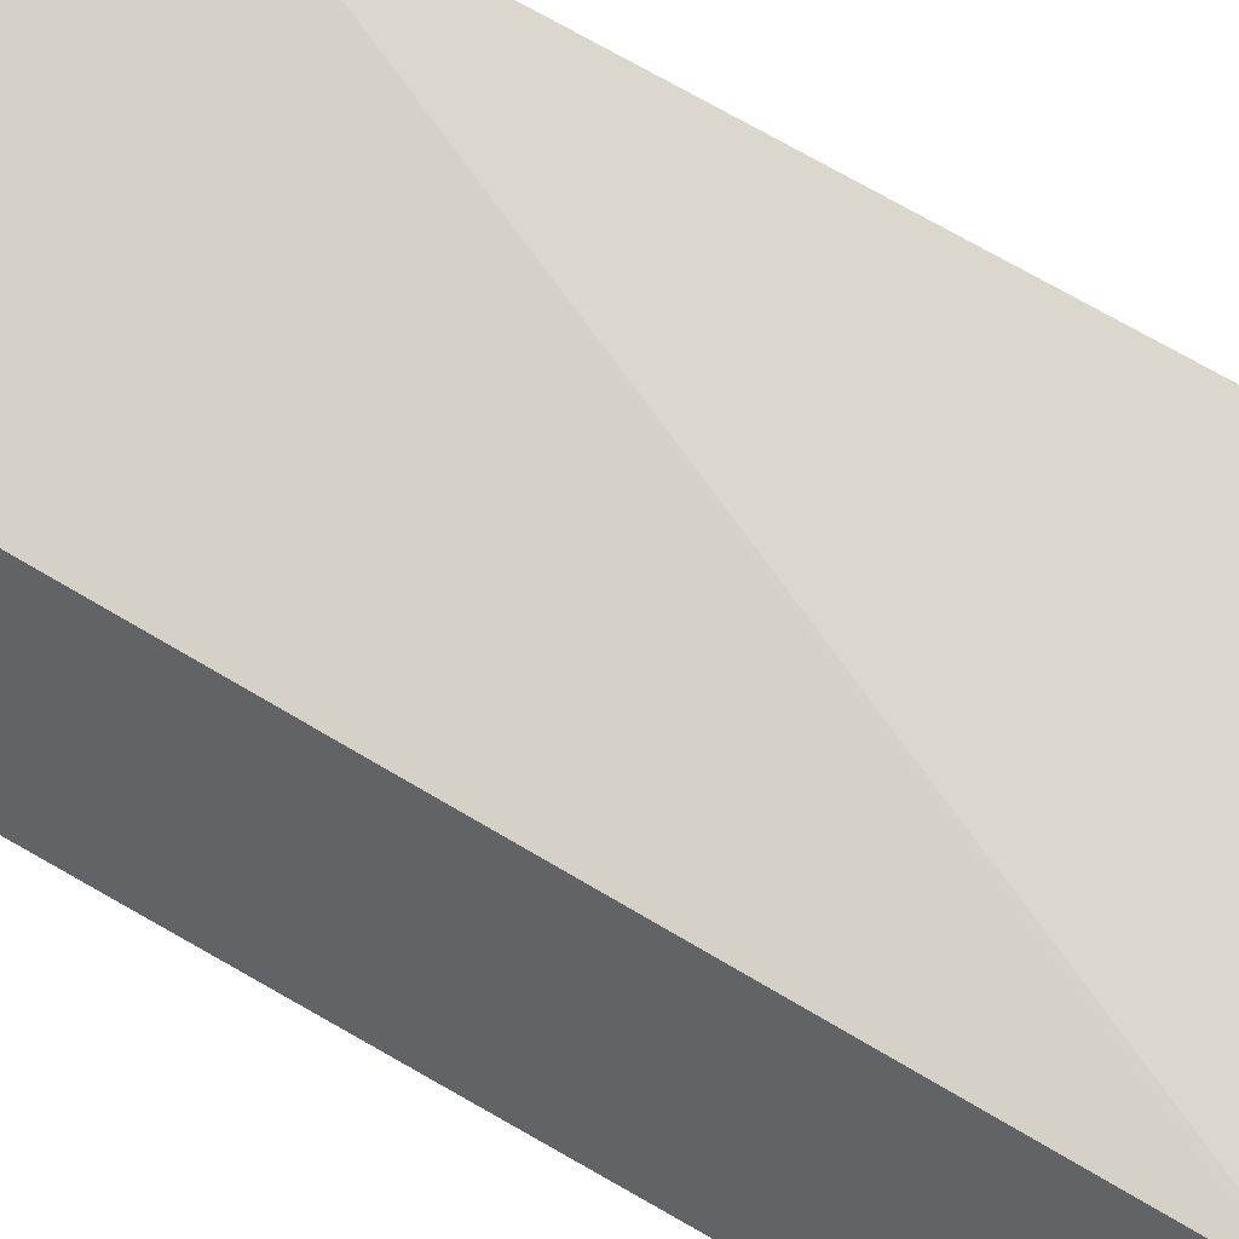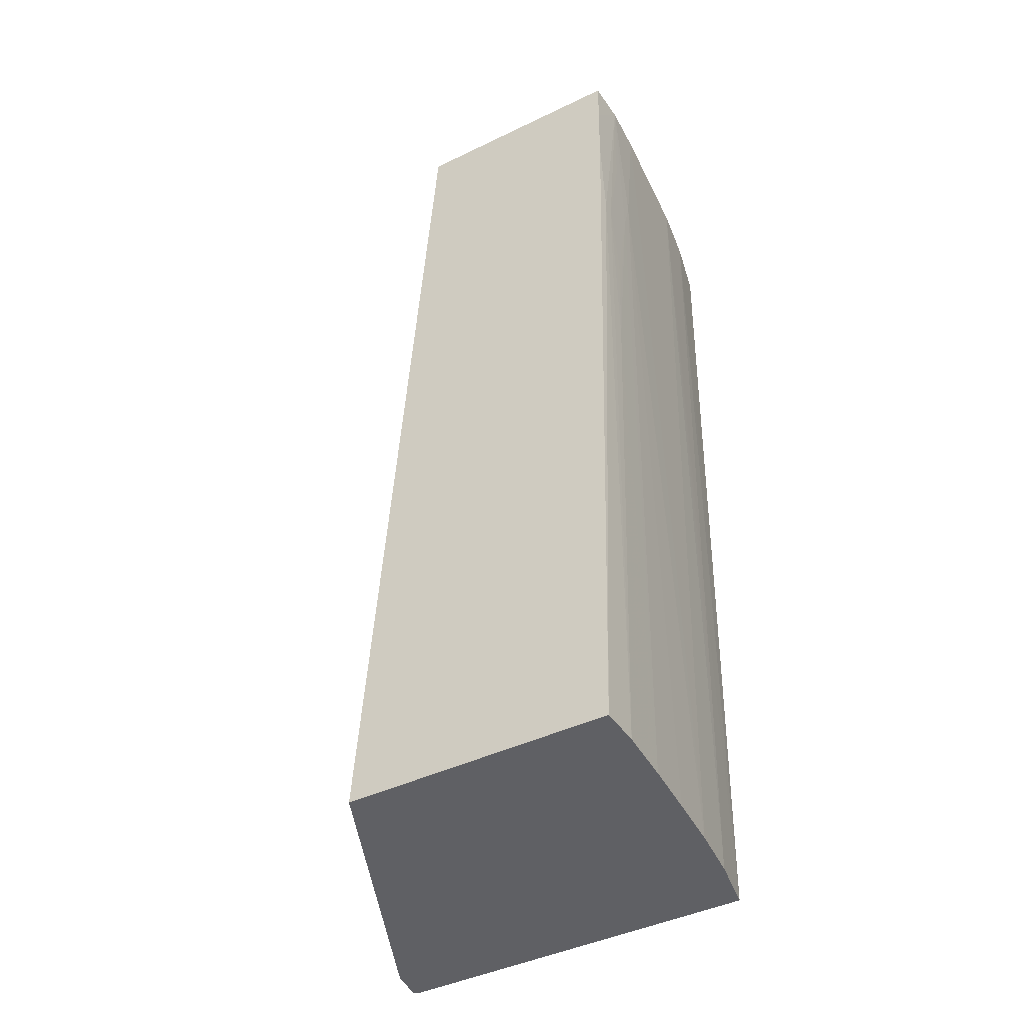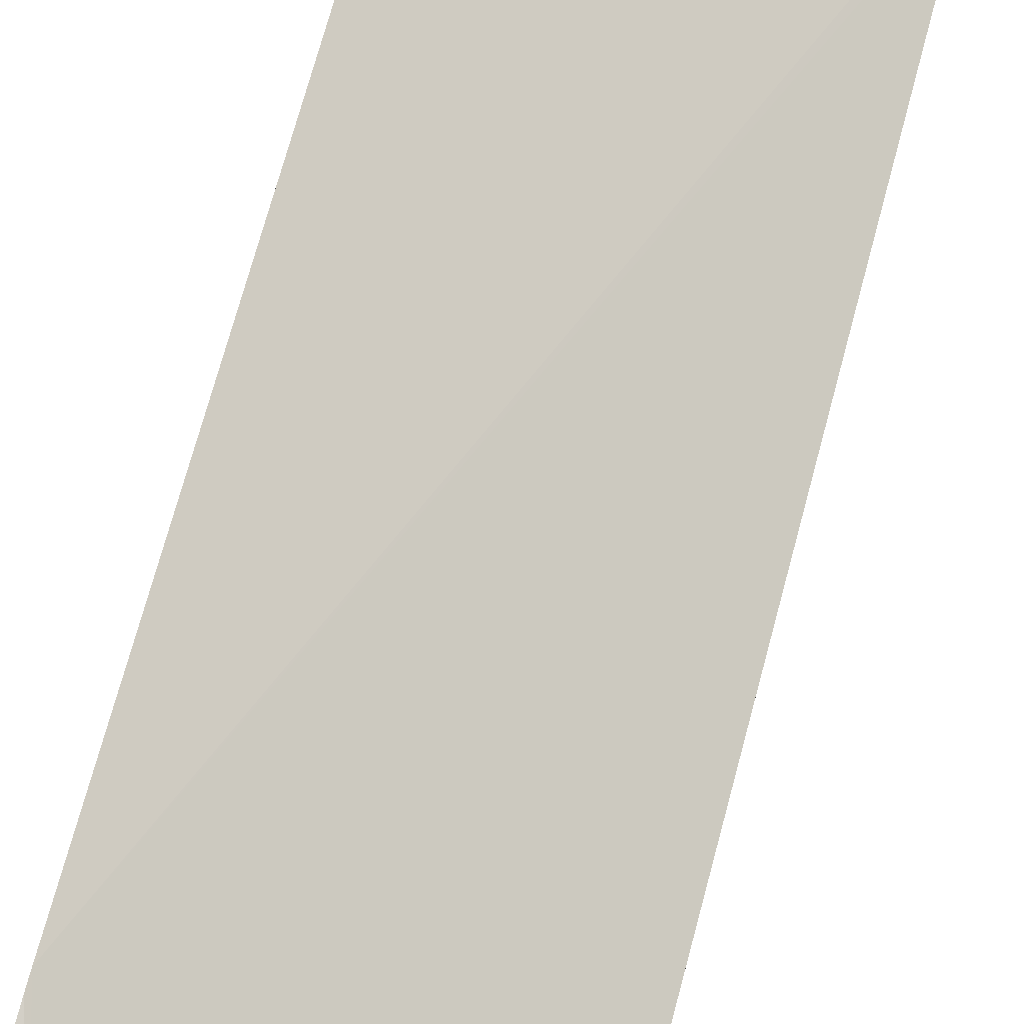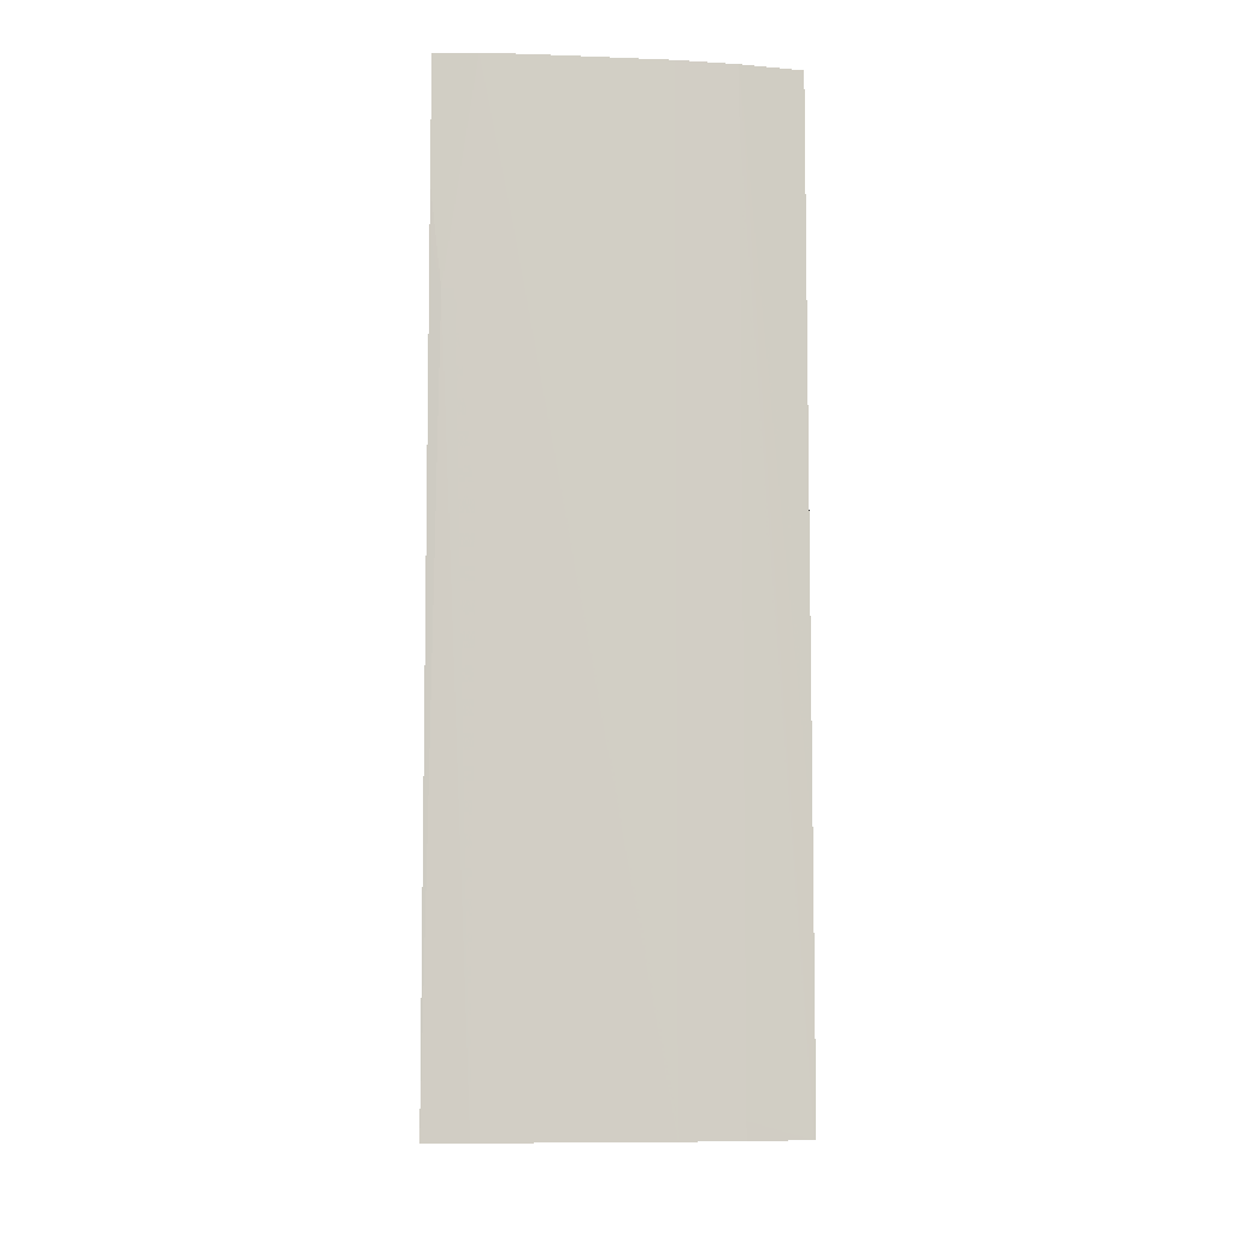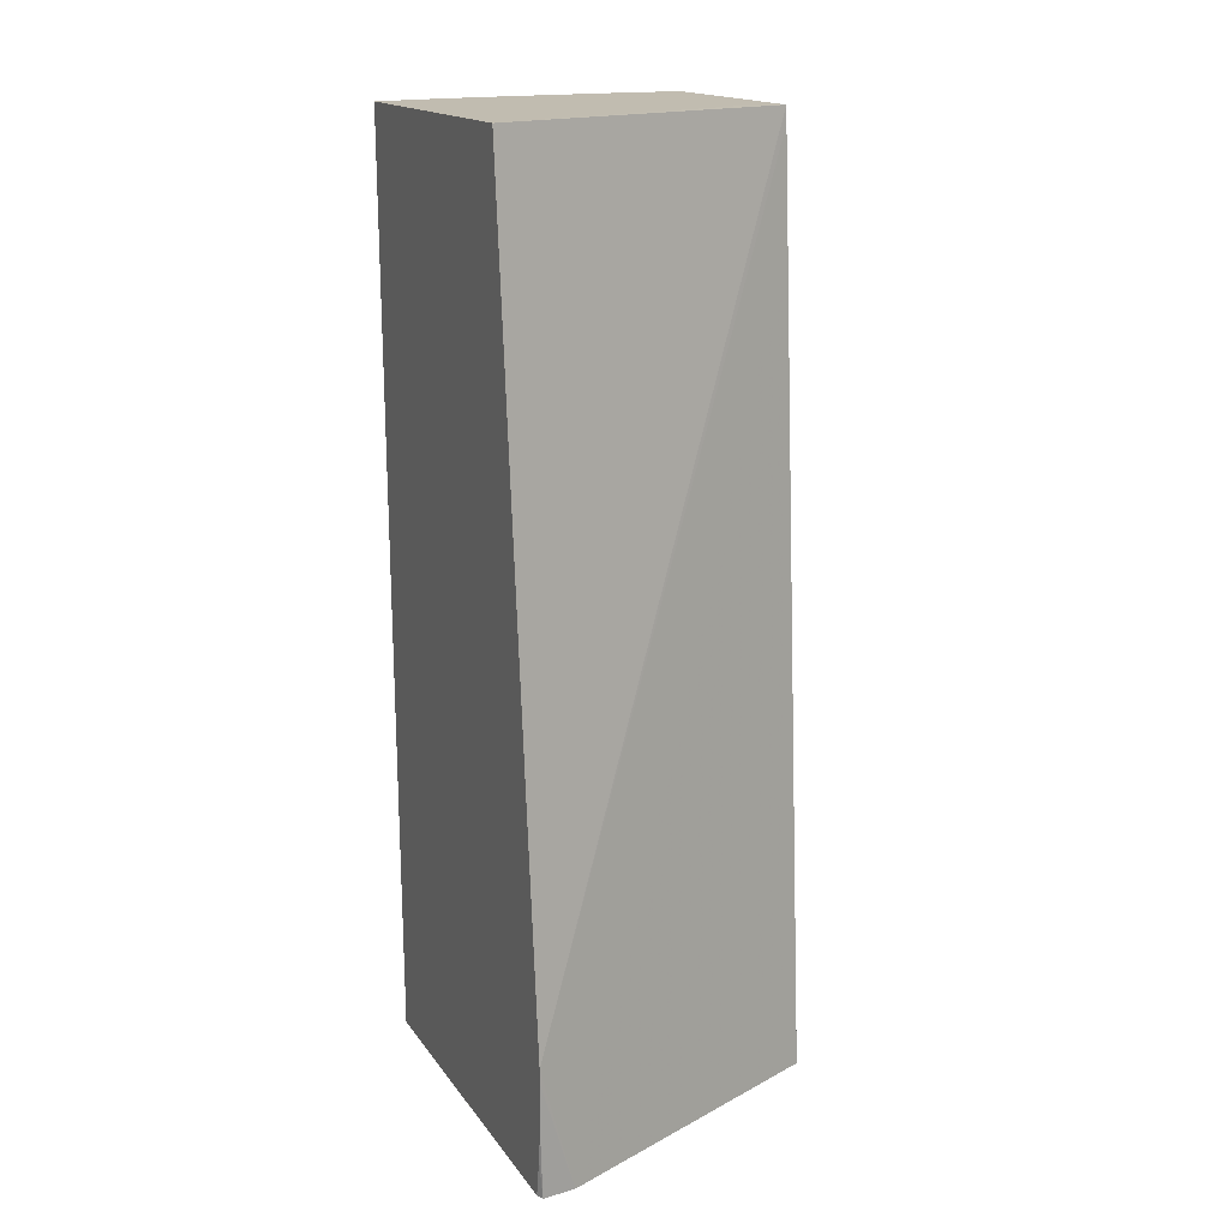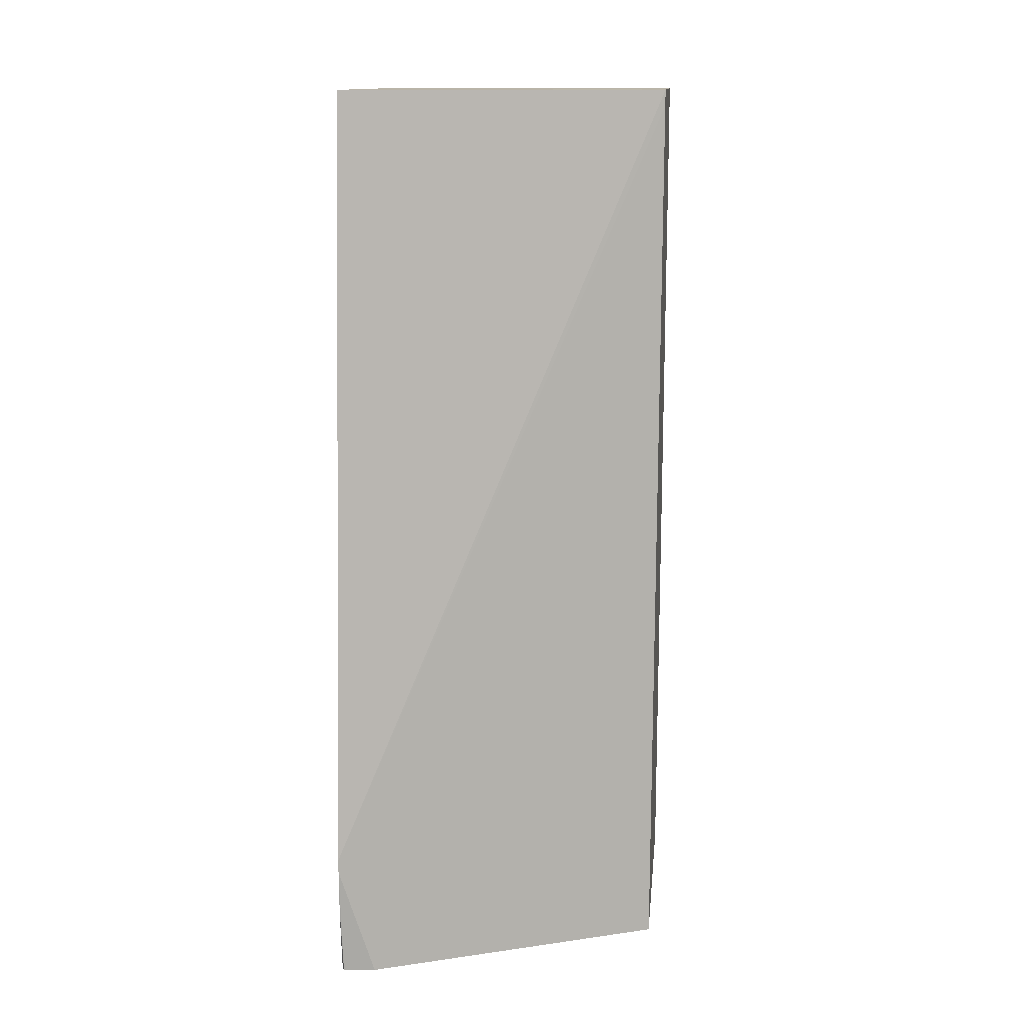
<metadata>
{"format":"obj","ext":"obj","renderer":"f3d","projection":"perspective","resolution":1024,"background":"white","views":[{"elev":50.9,"azim":-57.4,"up":"+Y"},{"elev":-43.5,"azim":-60.4,"up":"+Z"},{"elev":78.7,"azim":-164.8,"up":"+Y"},{"elev":-8.5,"azim":-0.7,"up":"+Z"},{"elev":16.5,"azim":156.4,"up":"+Z"},{"elev":13.3,"azim":-174.1,"up":"+Z"}]}
</metadata>
<code>
v 0.0009711 -0.03349 -0.212
v 0.003483 -0.03335 -0.212
v -0.001193 -0.03341 -0.212
v -0.001193 -0.03337 -0.2146
v -0.001193 -0.03332 -0.218
v -0.0006351 -0.03326 -0.2229
v -3.322e-05 -0.03326 -0.2229
v 0.0009711 -0.03335 -0.218
v 0.001949 -0.03323 -0.2218
v 0.00254 -0.03326 -0.2198
v 0.003471 -0.03335 -0.212
v 0.009889 -0.03276 -0.212
v -0.001193 -0.02907 -0.212
v -0.001193 -0.03326 -0.2204
v -0.001193 -0.03319 -0.2234
v -0.001193 -0.0322 -0.2604
v 0.0009711 -0.03225 -0.2604
v 0.0009711 -0.03298 -0.2328
v 0.0009711 -0.03306 -0.2298
v 0.0009711 -0.03313 -0.2269
v 0.003944 -0.03212 -0.2604
v 0.006916 -0.03192 -0.2604
v 0.009022 -0.03177 -0.2604
v 0.009889 -0.03171 -0.2604
v 0.009889 -0.03173 -0.2596
v 0.009889 -0.0327 -0.215
v 0.009889 -0.03199 -0.2477
v 0.009889 -0.03212 -0.2417
v 0.01286 -0.03219 -0.218
v 0.01286 -0.03225 -0.215
v 0.01286 -0.0323 -0.212
v 0.01286 -0.0314 -0.2596
v 0.01286 -0.03146 -0.2566
v 0.01286 -0.03152 -0.2536
v 0.01286 -0.03164 -0.2477
v 0.01286 -0.03175 -0.2417
v 0.0009141 -0.02174 -0.212
v -0.001193 -0.02169 -0.212
v -0.001193 -0.01826 -0.2604
v 0.01199 -0.03148 -0.2604
v 0.01584 -0.03085 -0.2604
v 0.01593 -0.03151 -0.218
v 0.01593 -0.03156 -0.2149
v 0.01584 -0.03162 -0.212
v 0.01593 -0.0316 -0.212
v 0.01587 -0.03085 -0.2604
v 0.01593 -0.03104 -0.2476
v 0.01593 -0.03109 -0.2446
v 0.01593 -0.03114 -0.2416
v 0.01593 -0.03123 -0.2358
v 0.01593 -0.03137 -0.2269
v 0.01286 -0.03138 -0.2604
v 0.01593 -0.01544 -0.212
v -0.001193 -0.02163 -0.2128
v 0.01593 -0.01121 -0.2537
v 0.01406 -0.01155 -0.2604
v -0.001193 -0.02126 -0.2181
v 0.01593 -0.03083 -0.2604
v 0.01593 -0.01117 -0.2544
v 0.01578 -0.01135 -0.2604
v 0.01593 -0.01174 -0.2604
v 0.01593 -0.01124 -0.2568
v 0.01593 -0.01142 -0.2585
f 1 2 12
f 1 12 31
f 1 31 45
f 1 45 53
f 1 53 37
f 1 37 13
f 1 13 3
f 1 3 4
f 1 4 5
f 1 5 6
f 1 6 7
f 1 7 8
f 1 8 9
f 1 9 10
f 1 10 11
f 1 11 2
f 2 11 12
f 3 13 38
f 3 38 54
f 3 54 57
f 3 57 39
f 3 39 16
f 3 16 15
f 3 15 14
f 3 14 5
f 3 5 4
f 5 14 6
f 6 14 15
f 6 15 16
f 6 16 17
f 6 17 7
f 7 17 18
f 7 18 19
f 7 19 20
f 7 20 9
f 7 9 8
f 9 20 19
f 9 19 18
f 9 18 21
f 9 21 10
f 10 21 22
f 10 22 23
f 10 23 24
f 10 24 25
f 10 25 11
f 11 26 12
f 11 25 27
f 11 27 28
f 11 28 26
f 12 29 30
f 12 30 31
f 12 26 32
f 12 32 33
f 12 33 34
f 12 34 35
f 12 35 36
f 12 36 29
f 13 37 38
f 16 39 56
f 16 56 60
f 16 60 61
f 16 61 58
f 16 58 46
f 16 46 41
f 16 41 52
f 16 52 40
f 16 40 24
f 16 24 23
f 16 23 22
f 16 22 21
f 16 21 17
f 17 21 18
f 24 40 25
f 25 40 32
f 25 32 27
f 26 28 32
f 27 32 28
f 29 36 41
f 29 41 30
f 30 41 31
f 31 42 43
f 31 43 44
f 31 44 45
f 31 41 46
f 31 46 47
f 31 47 48
f 31 48 49
f 31 49 50
f 31 50 51
f 31 51 42
f 32 40 52
f 32 52 41
f 32 41 33
f 33 41 34
f 34 41 35
f 35 41 36
f 37 53 38
f 38 53 55
f 38 55 54
f 39 57 56
f 42 51 50
f 42 50 49
f 42 49 48
f 42 48 47
f 42 47 58
f 42 58 61
f 42 61 63
f 42 63 62
f 42 62 59
f 42 59 55
f 42 55 53
f 42 53 45
f 42 45 43
f 43 45 44
f 46 58 47
f 54 55 56
f 54 56 57
f 55 59 56
f 56 59 60
f 59 62 60
f 60 62 63
f 60 63 61

</code>
